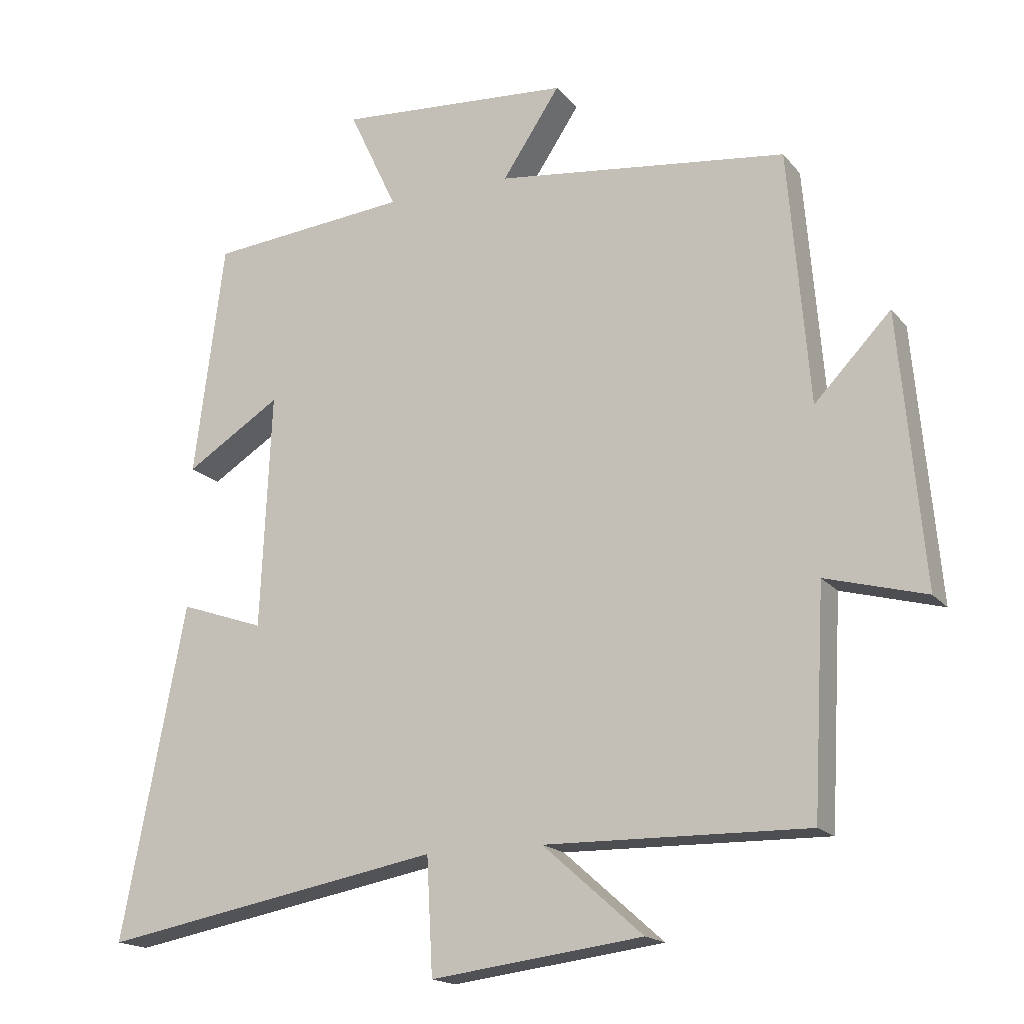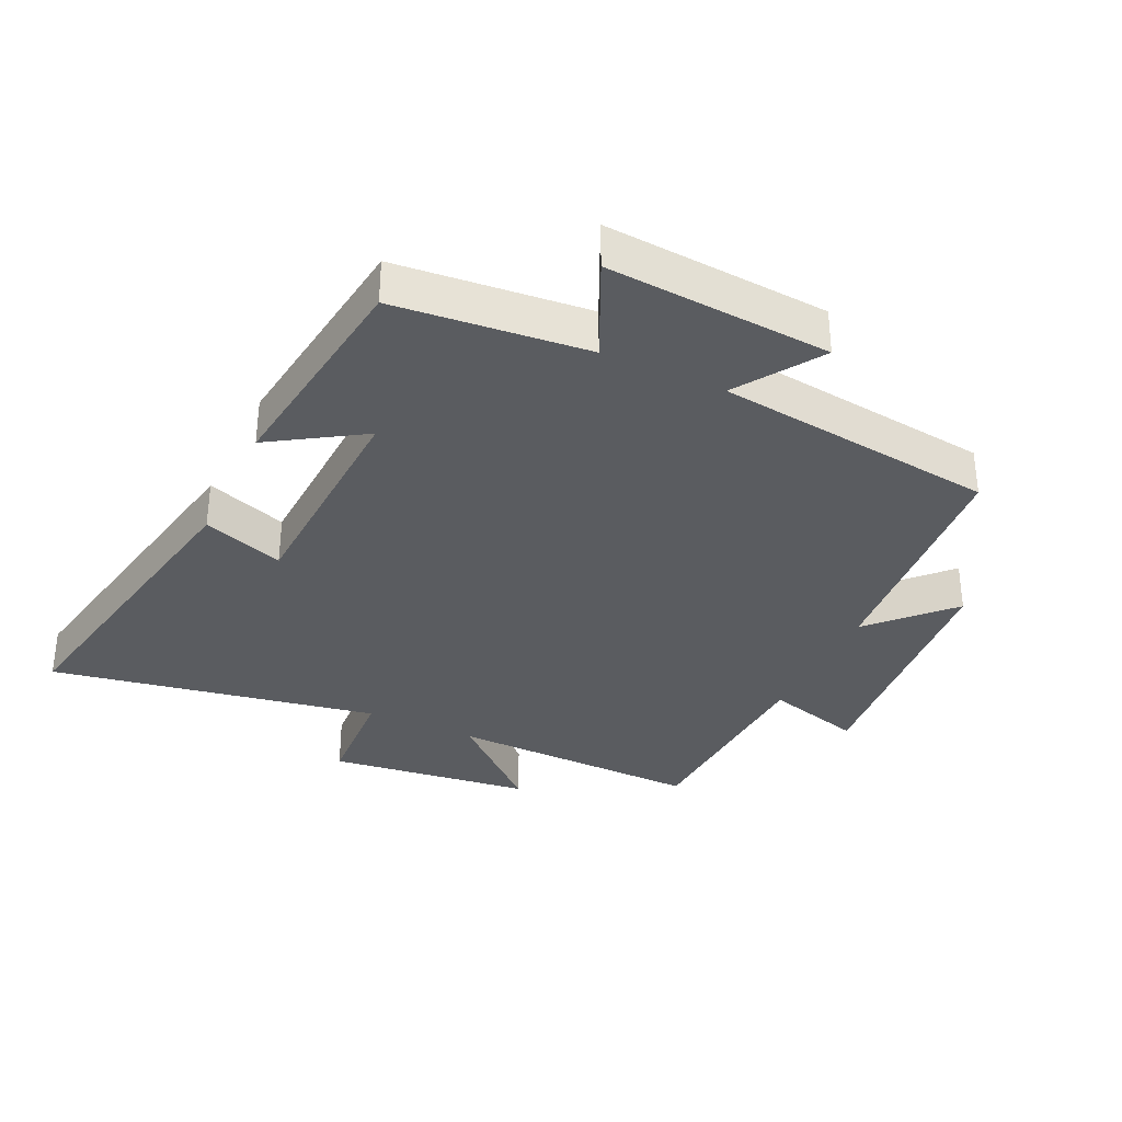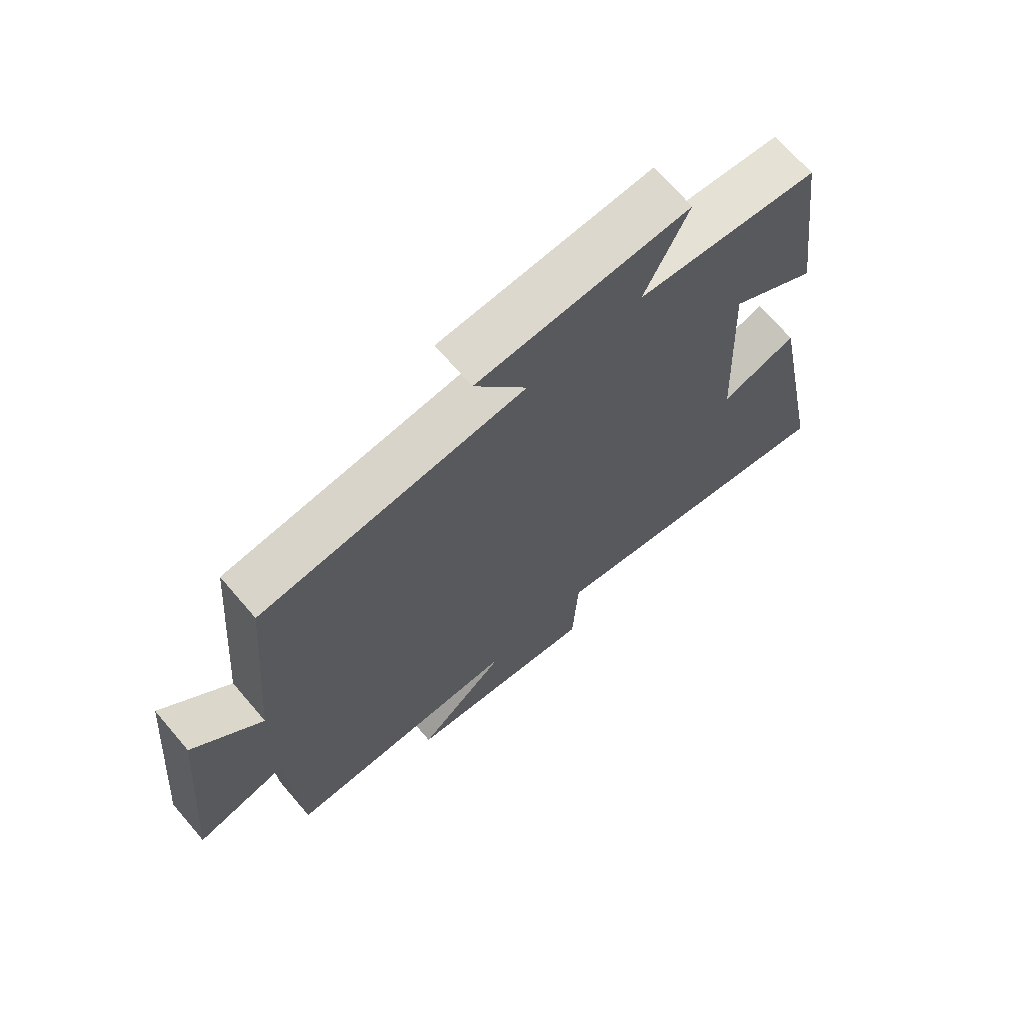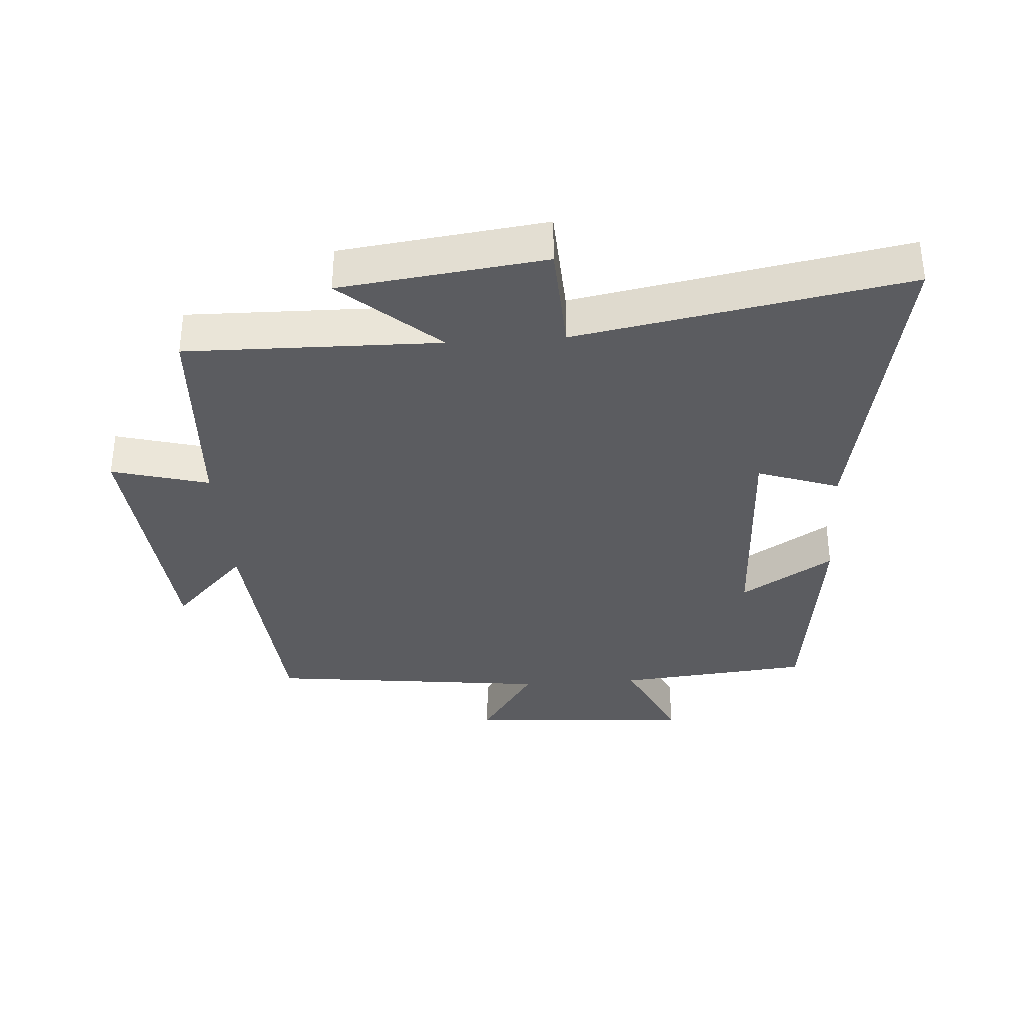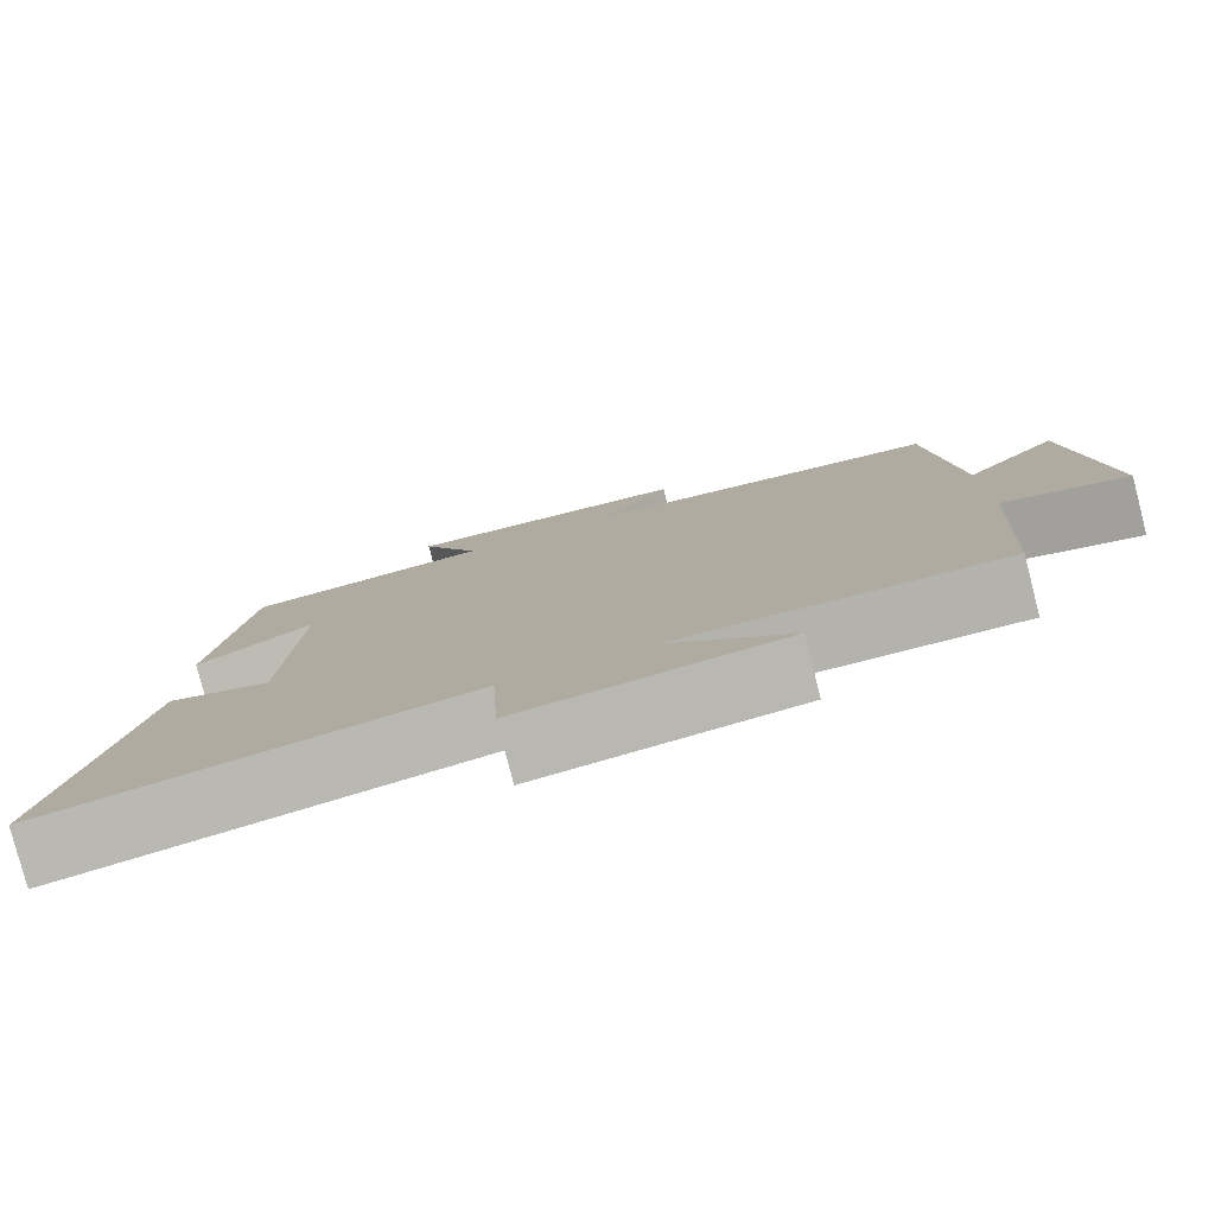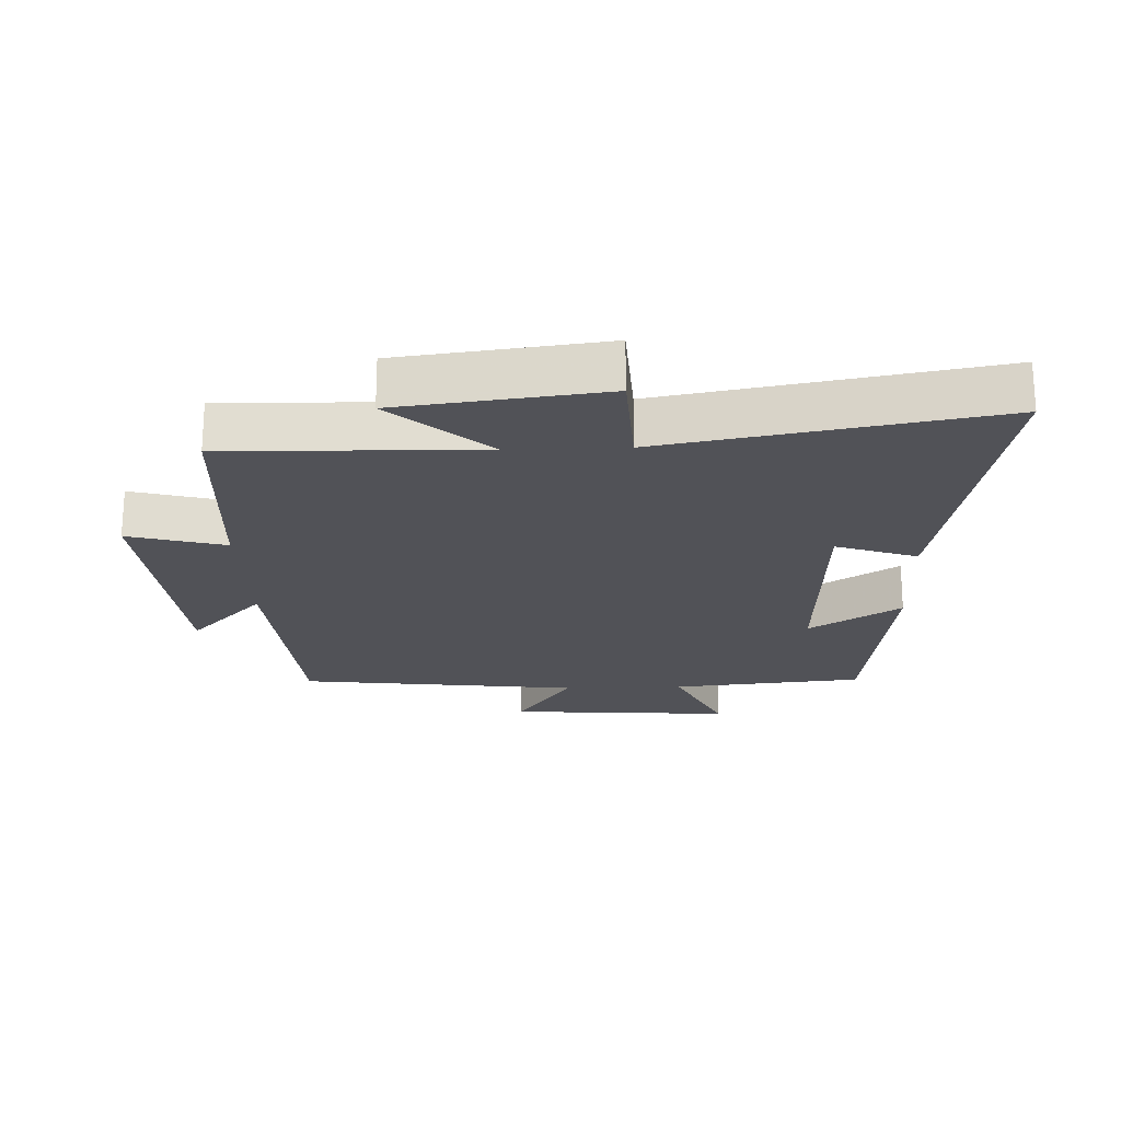
<metadata>
{"format":"obj","ext":"obj","renderer":"f3d","projection":"perspective","resolution":1024,"background":"white","views":[{"elev":-17.3,"azim":26.0,"up":"+Z"},{"elev":-34.1,"azim":-25.2,"up":"+Y"},{"elev":69.0,"azim":139.4,"up":"+Z"},{"elev":-34.6,"azim":-176.0,"up":"+Y"},{"elev":-79.8,"azim":14.4,"up":"+Z"},{"elev":-21.4,"azim":-178.0,"up":"+Y"}]}
</metadata>
<code>
v -0.595 0.07 -0.593
v -0.5 0.07 -0.096
v -0.374 0.07 -0.14
v -0.358 0.07 0.212
v -0.5 0.07 0.122
v -0.455 0.07 0.471
v -0.157 0.07 0.5
v -0.229 0.07 0.654
v 0.119 0.07 0.63
v 0.033 0.07 0.5
v 0.469 0.07 0.448
v 0.5 0.07 0.069
v 0.614 0.07 0.188
v 0.65 0.07 -0.216
v 0.5 0.07 -0.175
v 0.482 0.07 -0.507
v 0.09 0.07 -0.5
v 0.239 0.07 -0.632
v -0.077 0.07 -0.672
v -0.086 0.07 -0.5
v -0.595 0 -0.593
v -0.5 0 -0.096
v -0.374 0 -0.14
v -0.358 0 0.212
v -0.5 0 0.122
v -0.455 0 0.471
v -0.157 0 0.5
v -0.229 0 0.654
v 0.119 0 0.63
v 0.033 0 0.5
v 0.469 0 0.448
v 0.5 0 0.069
v 0.614 0 0.188
v 0.65 0 -0.216
v 0.5 0 -0.175
v 0.482 0 -0.507
v 0.09 0 -0.5
v 0.239 0 -0.632
v -0.077 0 -0.672
v -0.086 0 -0.5
f 17 18 19 20
f 15 16 17
f 15 17 20
f 12 13 14 15
f 15 20 1
f 12 15 1
f 11 12 1
f 10 11 1
f 7 8 9 10
f 6 7 10
f 5 6 10
f 4 5 10
f 3 4 10
f 1 2 3
f 1 3 10
f 40 39 38 37
f 37 36 35
f 40 37 35
f 35 34 33 32
f 21 40 35
f 21 35 32
f 21 32 31
f 21 31 30
f 30 29 28 27
f 30 27 26
f 30 26 25
f 30 25 24
f 30 24 23
f 23 22 21
f 30 23 21
f 1 21 22 2
f 2 22 23 3
f 3 23 24 4
f 4 24 25 5
f 5 25 26 6
f 6 26 27 7
f 7 27 28 8
f 8 28 29 9
f 9 29 30 10
f 10 30 31 11
f 11 31 32 12
f 12 32 33 13
f 13 33 34 14
f 14 34 35 15
f 15 35 36 16
f 16 36 37 17
f 17 37 38 18
f 18 38 39 19
f 19 39 40 20
f 20 40 21 1

</code>
